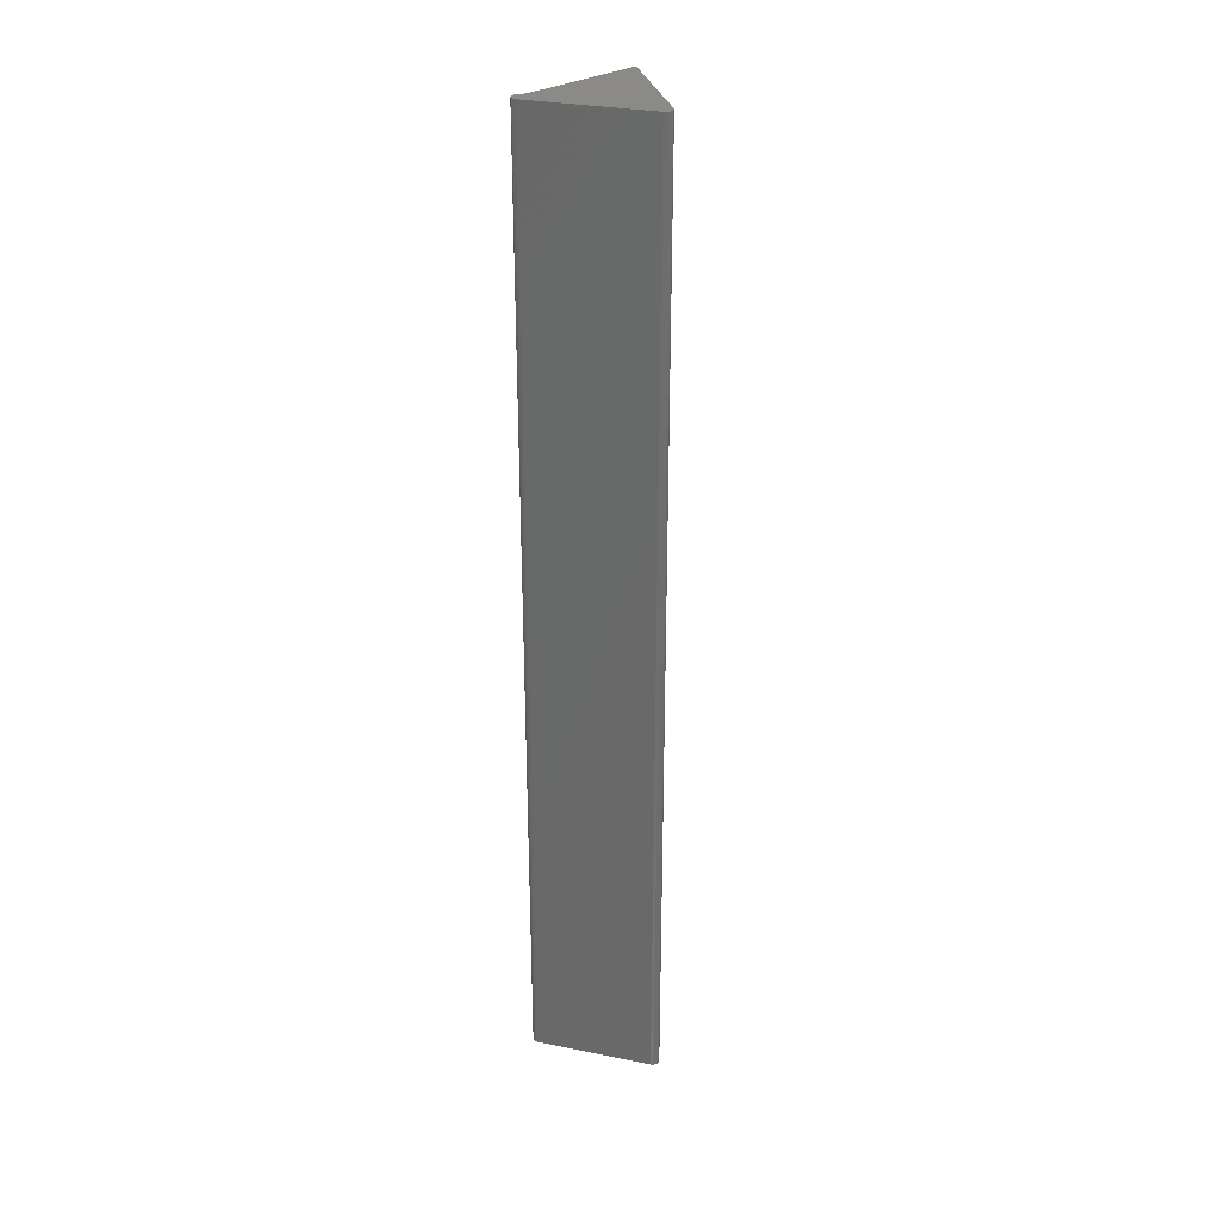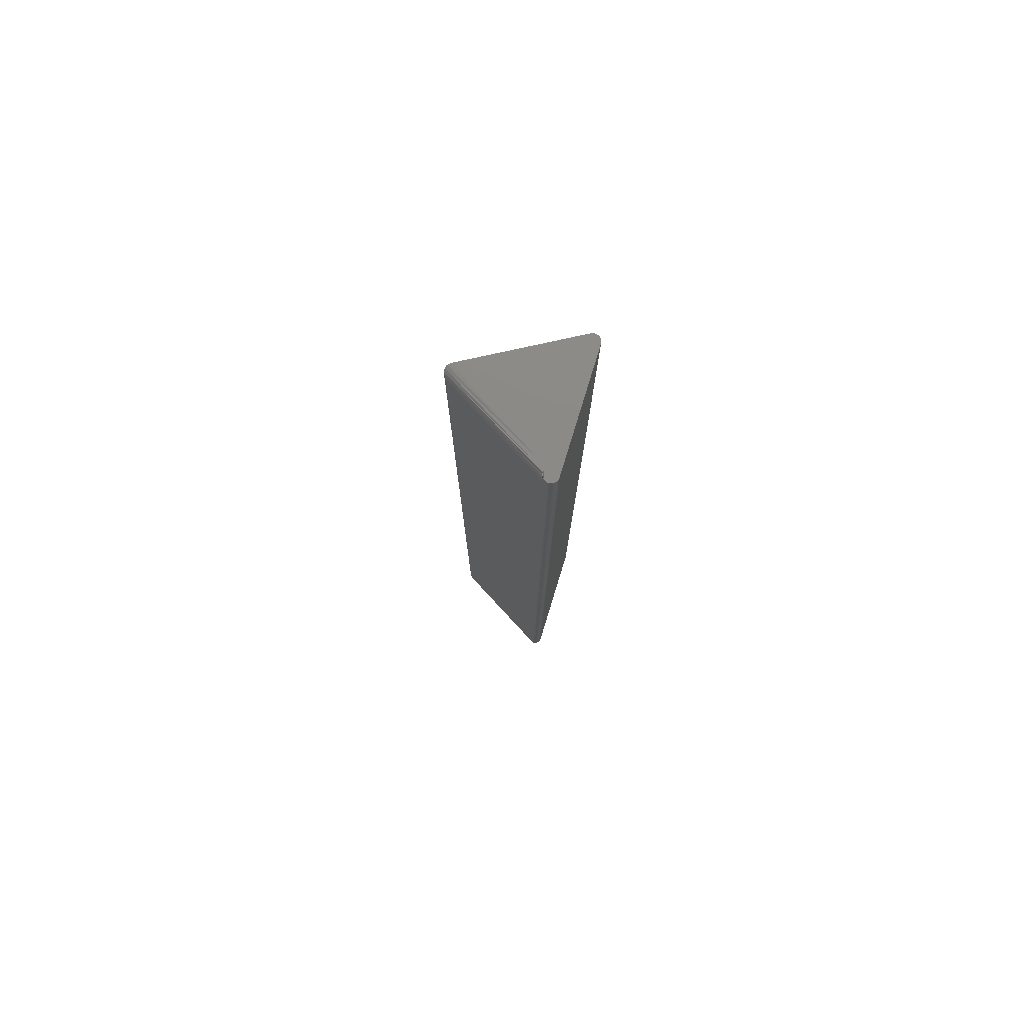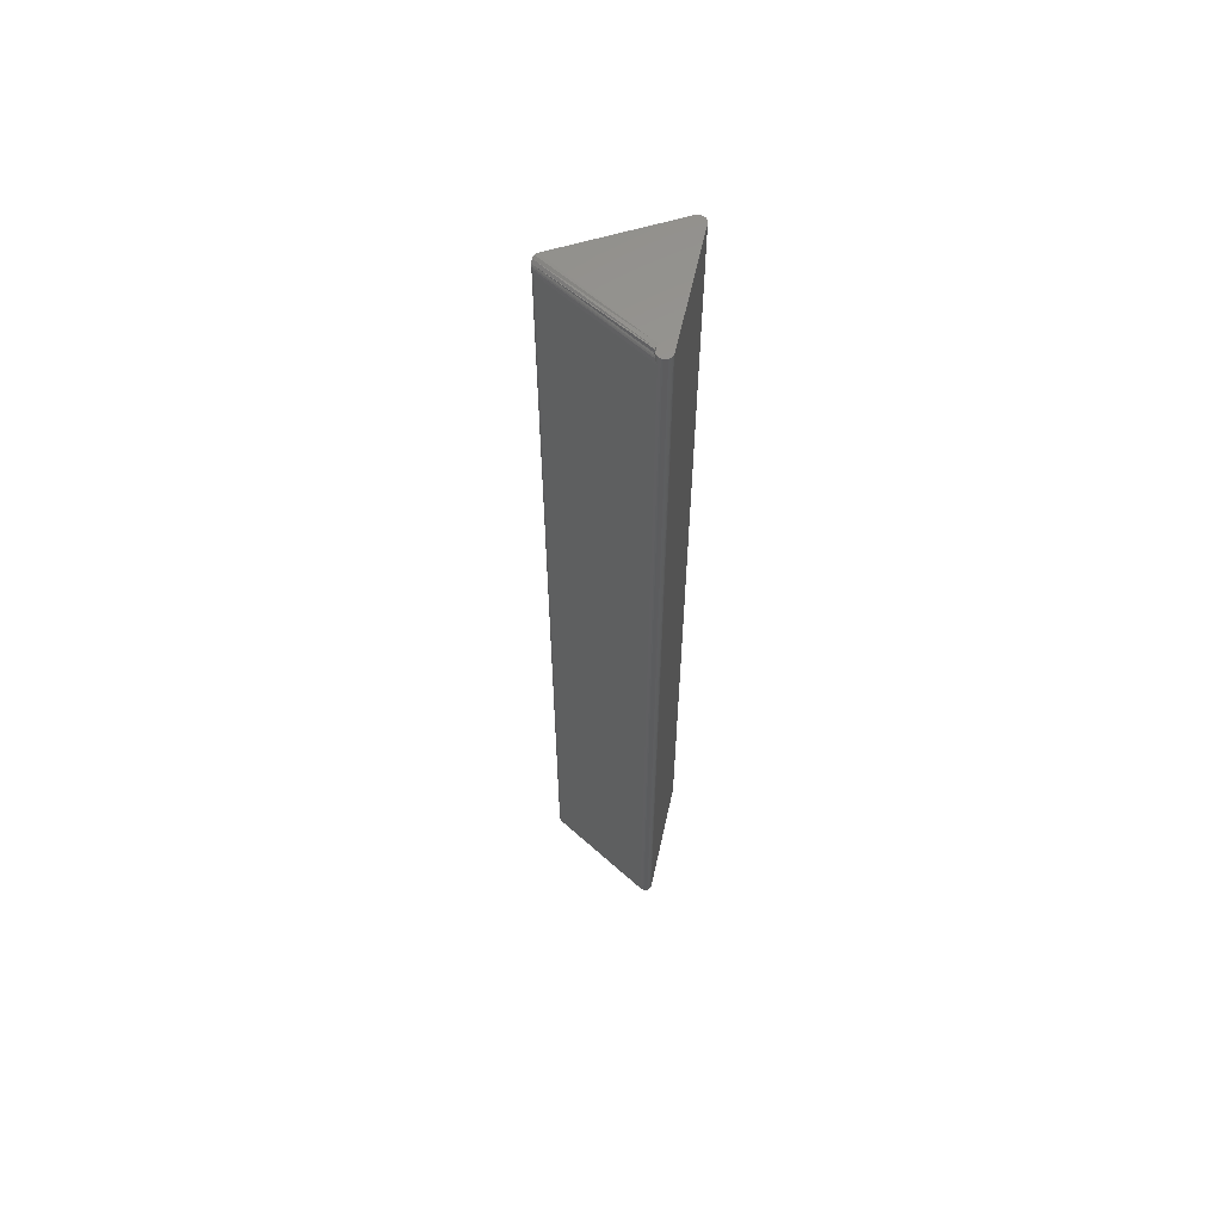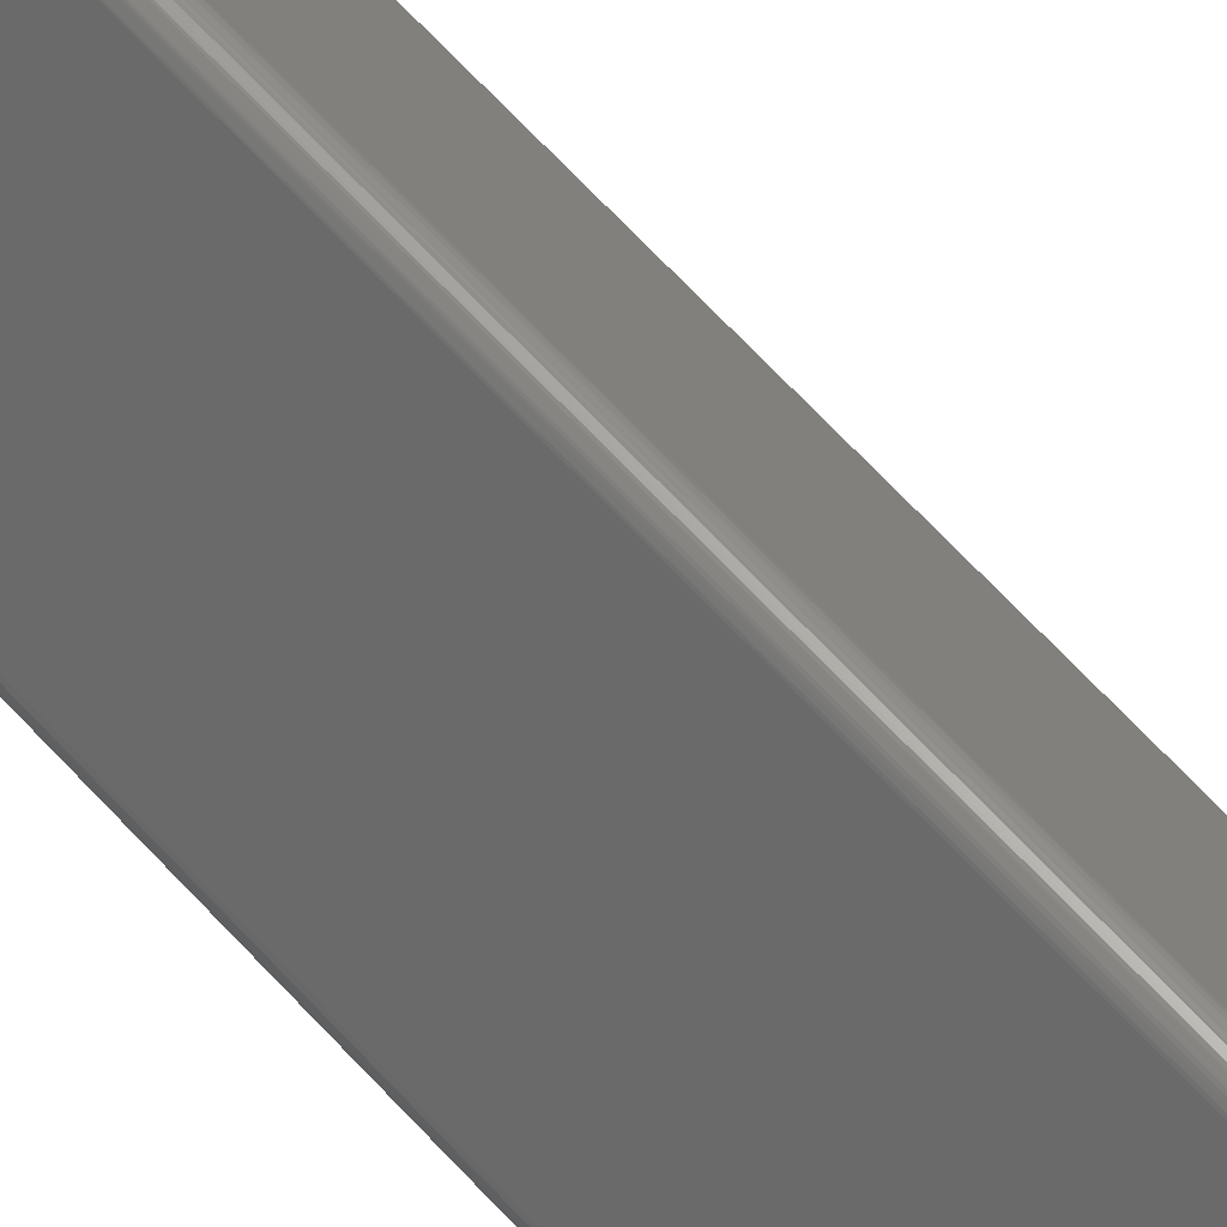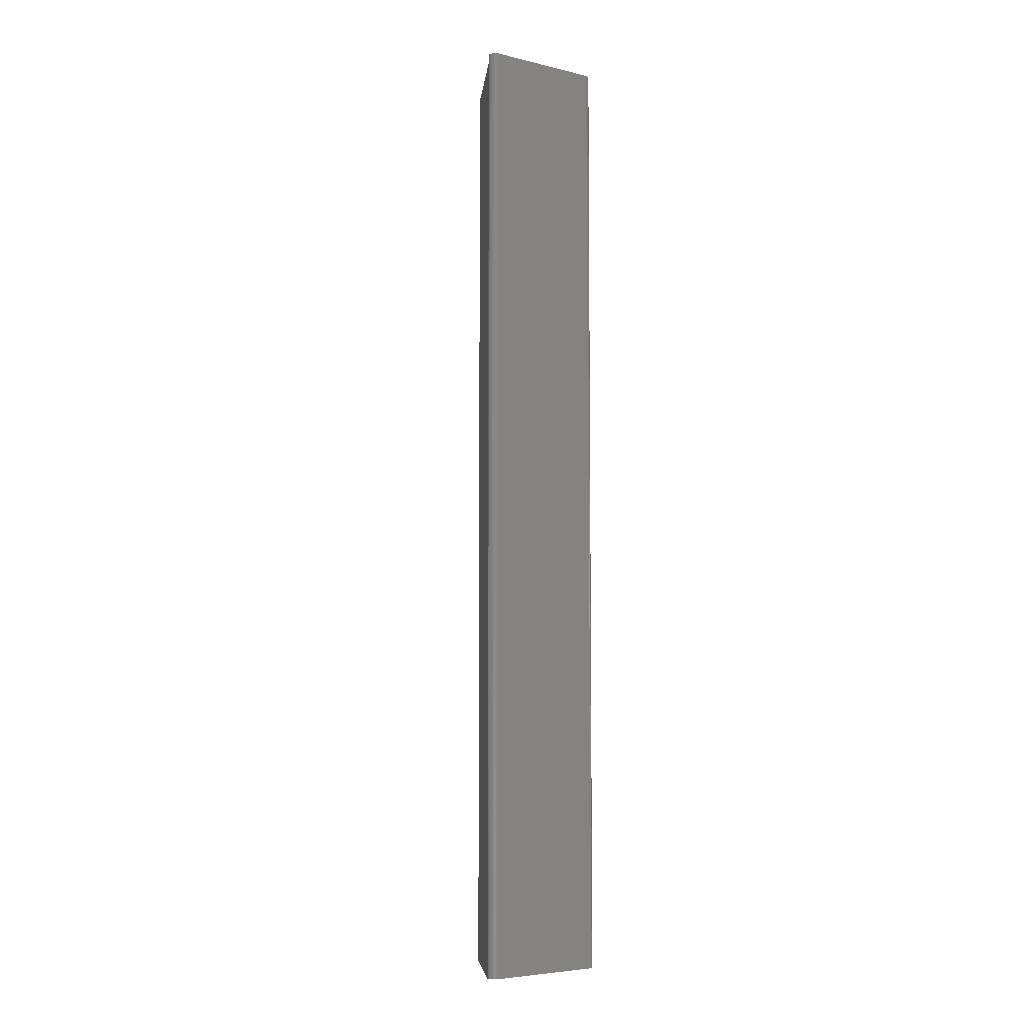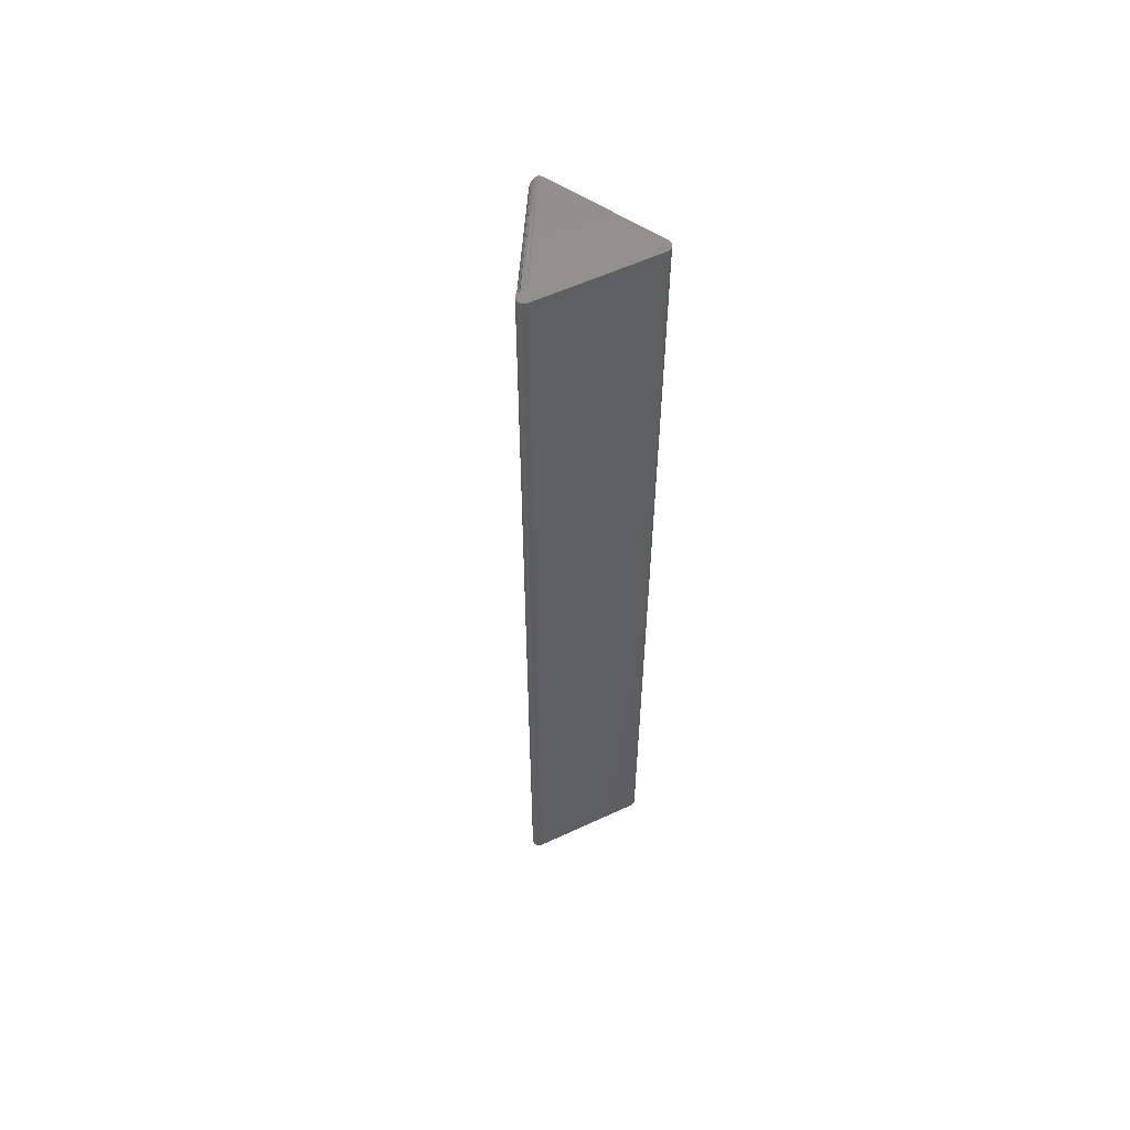
<metadata>
{"format":"stl","ext":"stl","renderer":"f3d","projection":"perspective","resolution":1024,"background":"white","views":[{"elev":30.3,"azim":16.2,"up":"+Z"},{"elev":78.1,"azim":-72.9,"up":"+Z"},{"elev":60.3,"azim":-77.6,"up":"+Z"},{"elev":63.1,"azim":138.2,"up":"+Y"},{"elev":-5.7,"azim":-35.7,"up":"+Z"},{"elev":57.1,"azim":-25.9,"up":"+Z"}]}
</metadata>
<code>
# stl→obj: 84 verts, 164 faces
v -0.0005411 0.05622 0.743
v -0.04501 -0.02167 0.7455
v 0.0006857 0.05741 0.7449
v 0.002631 0.05829 0.7471
v -0.04235 -0.02093 0.75
v -0.04128 -0.02102 0.75
v -0.04076 -0.02114 0.7491
v -0.04025 -0.02131 0.75
v -0.0009046 0.05567 0.7422
v -0.04688 -0.02344 0.7422
v -0.04636 -0.02277 0.7435
v 0.004844 0.05836 0.7488
v -0.03929 -0.02179 0.75
v -0.03844 -0.02245 0.75
v 0.007002 0.0575 0.7498
v 0.001608 0.05794 0.7461
v -0.04404 -0.02123 0.7466
v -0.04298 -0.02098 0.7476
v -0.03774 -0.02326 0.75
v 0.008717 0.05567 0.75
v -0.0426 -0.03199 0
v -0.04363 -0.03182 0.75
v -0.04363 -0.03182 0
v -0.0426 -0.03199 0.75
v -0.04462 -0.03147 0.75
v -0.04462 -0.03147 0
v -0.04552 -0.03093 0.75
v -0.04552 -0.03093 0
v -0.0463 -0.03023 0.75
v -0.0463 -0.03023 0
v -0.04694 -0.0294 0.75
v -0.04694 -0.0294 0
v -0.04741 -0.02846 0.75
v -0.04741 -0.02846 0
v -0.04769 -0.02745 0.75
v -0.04769 -0.02745 0
v -0.04778 -0.02641 0.75
v -0.04778 -0.02641 0
v -0.04767 -0.02537 0.75
v -0.04767 -0.02537 0
v -0.04736 -0.02436 0.75
v -0.04736 -0.02436 0
v -0.04688 -0.02344 0
v -0.0462 -0.0226 0.75
v -0.04538 -0.02191 0.75
v -0.04444 -0.02139 0.75
v -0.04342 -0.02106 0.75
v -0.04688 -0.02344 0.75
v 0.05362 -0.02344 0.75
v 0.05441 -0.02537 0.75
v 0.05452 -0.02641 0.75
v 0.05443 -0.02745 0.75
v 0.05415 -0.02846 0.75
v 0.05368 -0.0294 0.75
v 0.05038 -0.03182 0.75
v 0.05136 -0.03147 0.75
v 0.05226 -0.03093 0.75
v 0.05304 -0.03023 0.75
v 0.04934 -0.03199 0.75
v 0.05411 -0.02436 0.75
v -0.0009046 0.05567 0
v -0.0002898 0.05653 0
v 0.008102 0.05653 0
v 0.008717 0.05567 0
v 0.0004756 0.05726 0
v 0.001364 0.05782 0
v 0.002343 0.05821 0
v 0.003379 0.05841 0
v 0.004433 0.05841 0
v 0.005469 0.05821 0
v 0.006449 0.05782 0
v 0.007337 0.05726 0
v 0.05362 -0.02344 0
v 0.04934 -0.03199 0
v 0.05441 -0.02537 0
v 0.05411 -0.02436 0
v 0.05452 -0.02641 0
v 0.05443 -0.02745 0
v 0.05415 -0.02846 0
v 0.05368 -0.0294 0
v 0.05226 -0.03093 0
v 0.05136 -0.03147 0
v 0.05038 -0.03182 0
v 0.05304 -0.03023 0
f 1 2 3
f 4 5 6
f 6 7 8
f 9 10 11
f 9 11 2
f 9 2 1
f 12 4 6
f 12 6 8
f 12 8 13
f 12 13 14
f 12 14 15
f 3 2 16
f 16 2 17
f 16 17 4
f 4 17 18
f 4 18 5
f 19 20 14
f 14 20 15
f 21 22 23
f 21 24 22
f 22 25 23
f 23 25 26
f 25 27 26
f 26 27 28
f 27 29 28
f 28 29 30
f 29 31 30
f 30 31 32
f 31 33 32
f 32 33 34
f 33 35 34
f 34 35 36
f 35 37 36
f 36 37 38
f 37 39 38
f 38 39 40
f 39 41 40
f 40 41 42
f 10 43 42
f 10 44 11
f 11 44 45
f 11 45 2
f 2 45 46
f 46 47 2
f 2 47 17
f 47 5 17
f 17 5 18
f 48 44 10
f 48 10 42
f 48 42 41
f 7 44 8
f 44 7 6
f 48 41 13
f 19 49 20
f 50 37 51
f 37 35 51
f 51 35 52
f 35 33 52
f 52 33 31
f 52 31 53
f 31 29 53
f 53 29 54
f 54 29 27
f 54 27 25
f 25 22 54
f 55 56 57
f 44 6 5
f 44 5 47
f 44 47 46
f 44 46 45
f 58 54 22
f 58 22 24
f 58 24 59
f 58 59 55
f 58 55 57
f 39 37 50
f 39 50 60
f 39 60 49
f 39 49 19
f 39 19 14
f 39 14 13
f 39 13 41
f 44 48 13
f 44 13 8
f 61 43 9
f 9 43 10
f 9 62 61
f 9 1 62
f 20 63 15
f 20 64 63
f 1 3 62
f 62 3 65
f 3 66 65
f 3 16 67
f 67 66 3
f 16 4 68
f 68 67 16
f 68 4 12
f 68 12 69
f 70 69 12
f 12 15 70
f 70 15 71
f 15 72 71
f 63 72 15
f 73 64 49
f 49 64 20
f 21 74 24
f 24 74 59
f 75 40 76
f 75 38 40
f 77 38 75
f 77 36 38
f 78 36 77
f 78 34 36
f 32 34 78
f 79 32 78
f 79 30 32
f 80 30 79
f 28 30 80
f 26 28 80
f 80 23 26
f 81 82 83
f 73 76 40
f 73 40 42
f 73 42 64
f 84 81 83
f 84 83 74
f 84 74 21
f 84 21 23
f 84 23 80
f 42 43 61
f 42 61 62
f 42 62 65
f 42 65 66
f 42 66 67
f 42 67 68
f 42 68 69
f 42 69 70
f 42 70 71
f 42 71 72
f 42 72 63
f 42 63 64
f 73 49 76
f 76 49 60
f 76 60 75
f 75 60 50
f 75 50 77
f 77 50 51
f 77 51 78
f 78 51 52
f 78 52 79
f 79 52 53
f 79 53 80
f 80 53 54
f 80 54 84
f 84 54 58
f 84 58 81
f 81 58 57
f 81 57 82
f 82 57 56
f 82 56 83
f 83 56 55
f 83 55 74
f 74 55 59

</code>
